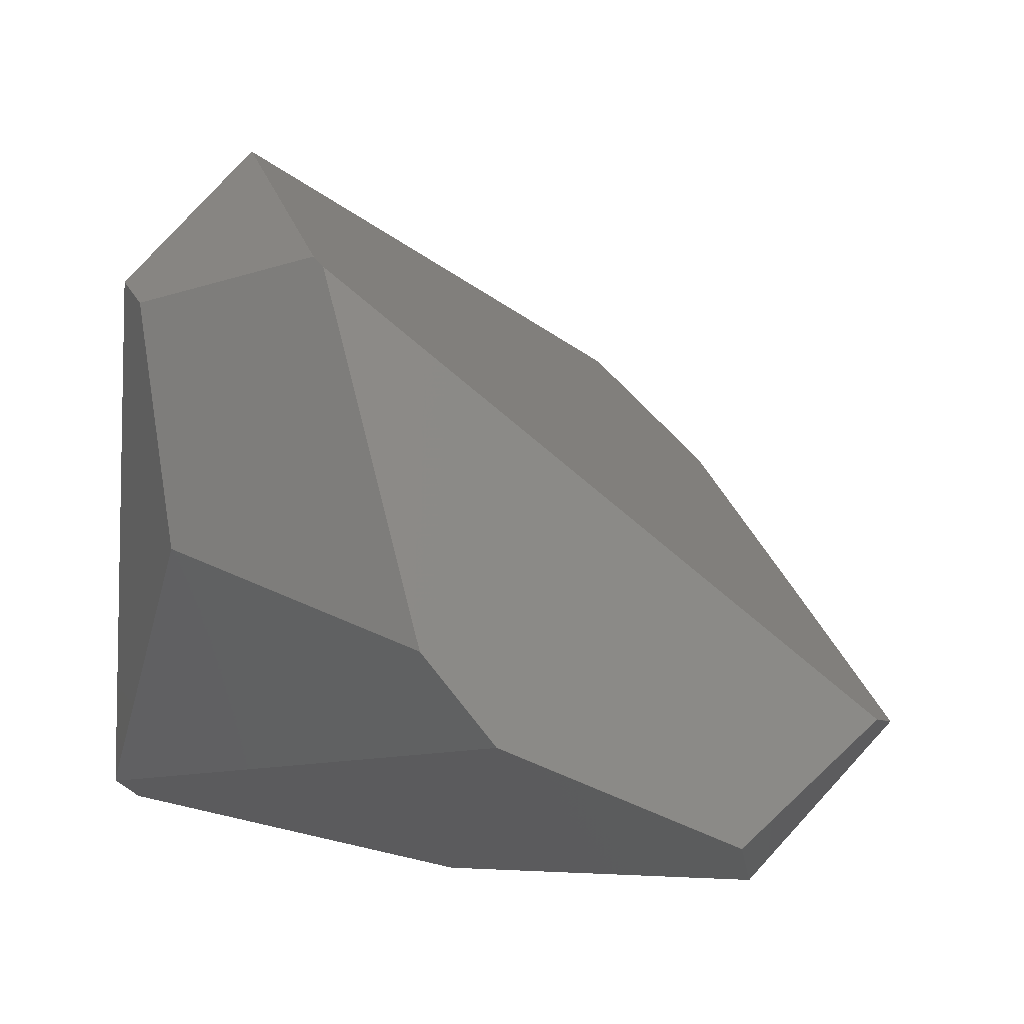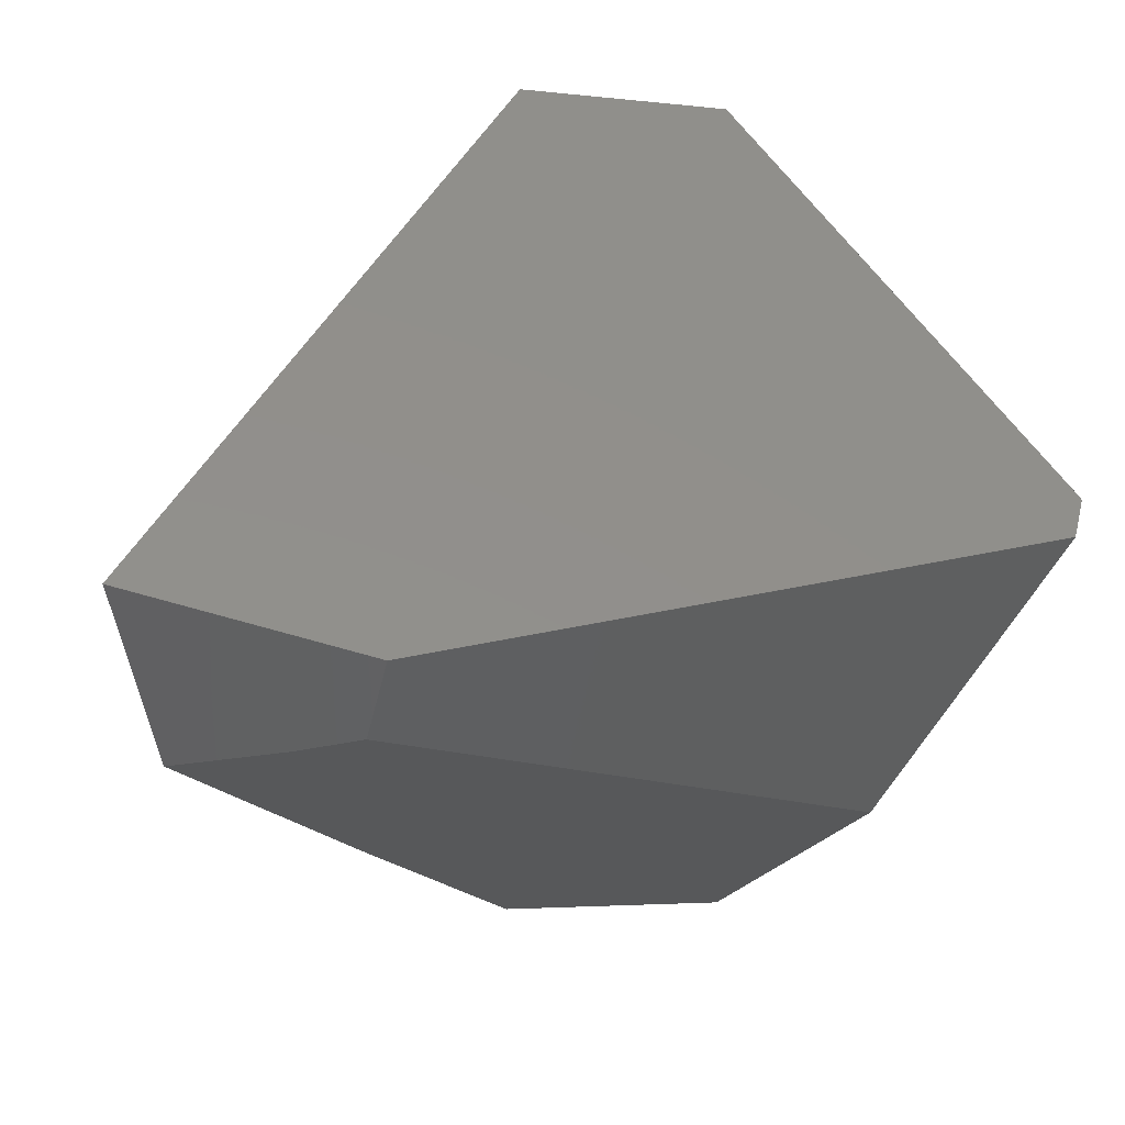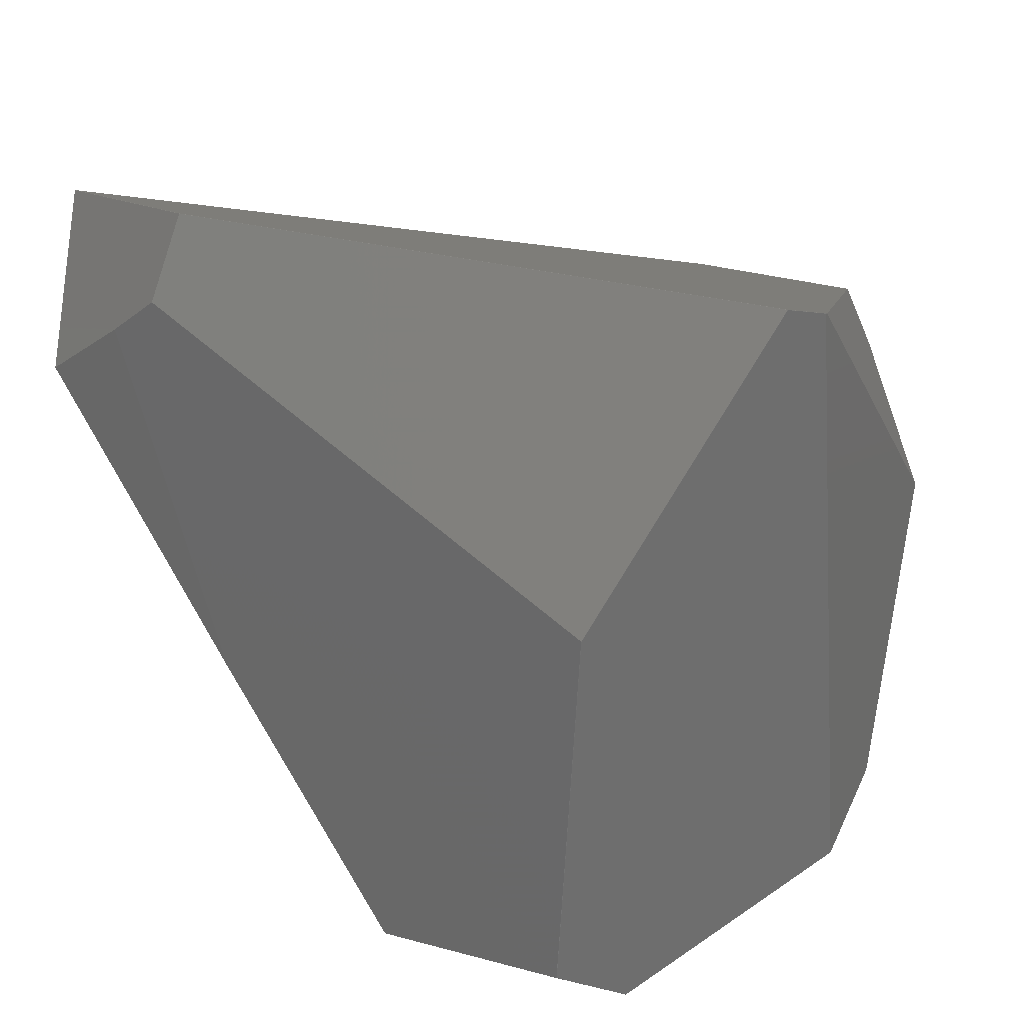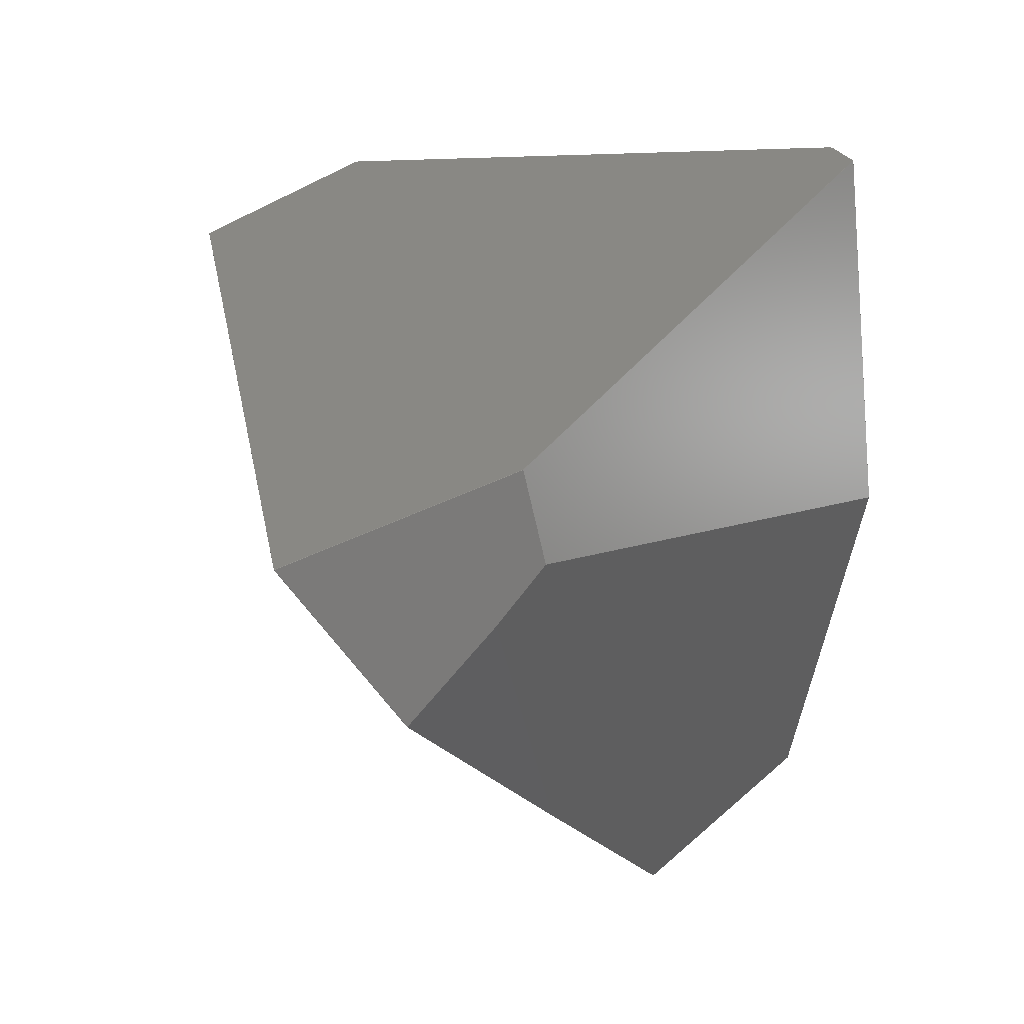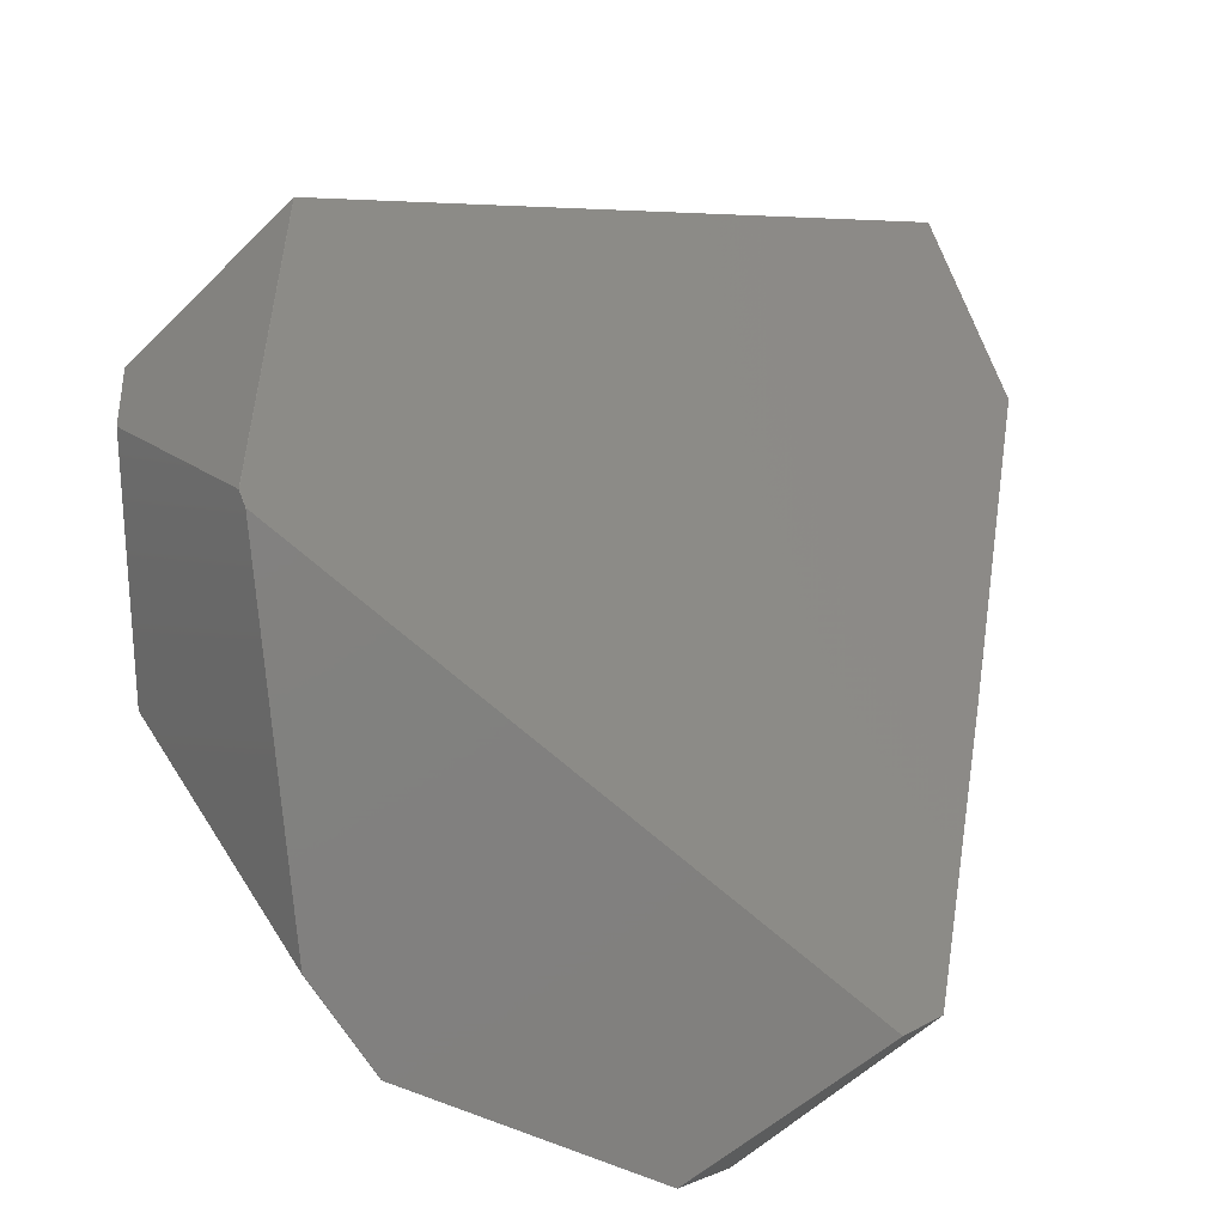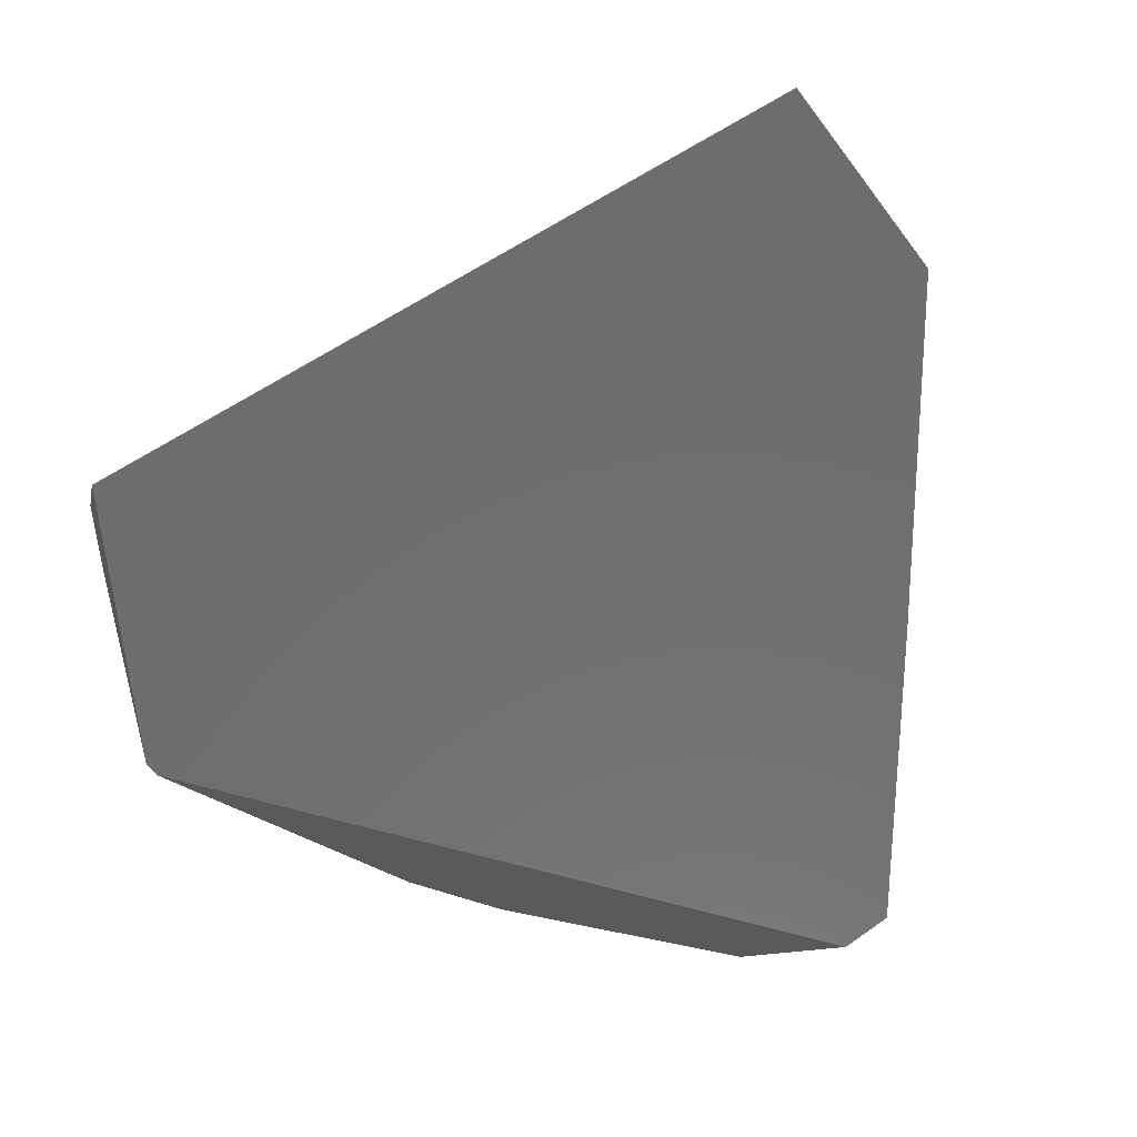
<metadata>
{"format":"stl","ext":"stl","renderer":"f3d","projection":"perspective","resolution":1024,"background":"white","views":[{"elev":3.9,"azim":-28.7,"up":"+Z"},{"elev":77.7,"azim":140.3,"up":"+Y"},{"elev":-67.4,"azim":-163.4,"up":"+Z"},{"elev":57.4,"azim":98.3,"up":"+Y"},{"elev":33.3,"azim":-6.2,"up":"+Z"},{"elev":4.8,"azim":37.9,"up":"+Y"}]}
</metadata>
<code>
# stl→obj: 66 verts, 128 faces
v -124.3 -113 325.7
v -124.3 -112.9 325.7
v -181 -124.9 274.5
v 129.2 -40.48 197.1
v 129.2 -40.48 197
v 129.2 -40.38 197.1
v 95.1 -25.33 171.9
v 107.9 15.34 242.1
v 129.2 -40.38 197
v -124.2 -113 325.7
v 107.9 15.34 242.2
v -124.2 -112.9 325.7
v -113.5 -293.1 117
v -4.267 -281.6 59.06
v -24.69 -307.4 76.78
v 107.9 15.24 242.2
v 63.38 -274.7 110.9
v -53.18 -143.1 43.14
v -151.7 -54.73 66.61
v -53.08 -143.1 43.14
v -24.69 -307.4 76.88
v 63.38 -274.7 110.8
v 95.1 -163.9 151.2
v 95.1 -163.9 151.3
v -113.4 -293.1 117.1
v -24.59 -307.4 76.88
v -143.3 -221.2 278.4
v -53.18 -143.2 43.14
v 55.57 11.62 168.6
v -151.6 -54.73 66.61
v 107.8 15.34 242.2
v -183.7 -147.9 266.5
v -145.1 -216.6 282.1
v -143.4 -221.2 278.4
v -183.7 -177.3 178.2
v 74.59 -15.41 158
v -145 -216.6 282.1
v 55.47 11.62 168.7
v 55.47 11.62 168.6
v -181 -124.8 274.5
v -151.7 -54.83 66.61
v 107.8 15.34 242.1
v -164.4 -63.12 76.26
v -181 -124.8 274.4
v -135.3 -279.5 149.3
v -135.4 -279.5 149.3
v -24.59 -307.4 76.78
v -135.4 -279.5 149.2
v -113.5 -293.1 117.1
v -53.08 -143.2 43.14
v -4.167 -281.6 59.06
v -183.7 -177.3 178.1
v -164.4 -63.22 76.16
v -183.7 -147.8 266.5
v 47.97 -287.1 114.3
v 63.38 -274.6 110.8
v 95.1 -163.8 151.2
v -4.167 -281.5 59.06
v -183.7 -147.8 266.4
v -183.7 -177.2 178.1
v -163.9 -62.61 75.15
v -151.7 -54.73 66.71
v -163.9 -62.71 75.05
v -163.9 -62.61 75.05
v -164.4 -63.12 76.16
v 47.97 -287.1 114.2
f 1 2 3
f 4 5 6
f 7 8 9
f 10 11 12
f 13 14 15
f 16 10 17
f 16 11 10
f 1 10 12
f 18 19 20
f 21 13 15
f 17 22 23
f 17 23 24
f 25 26 27
f 14 13 28
f 1 12 2
f 12 11 2
f 19 29 30
f 11 8 31
f 1 32 33
f 34 32 35
f 29 7 36
f 33 34 37
f 19 38 39
f 2 31 40
f 7 29 8
f 19 28 41
f 36 7 20
f 29 36 20
f 8 39 42
f 38 31 39
f 40 43 44
f 45 34 46
f 21 47 26
f 48 49 46
f 14 50 51
f 49 45 46
f 15 51 47
f 8 6 9
f 13 52 53
f 19 18 28
f 14 28 50
f 28 18 20
f 13 48 52
f 32 1 3
f 32 3 54
f 31 38 40
f 16 17 4
f 21 15 47
f 26 55 27
f 32 34 33
f 48 13 49
f 13 21 49
f 23 56 57
f 56 22 58
f 29 20 30
f 20 19 30
f 28 20 50
f 58 22 51
f 28 13 41
f 2 11 31
f 8 29 39
f 29 19 39
f 52 59 60
f 61 43 62
f 32 52 35
f 52 48 35
f 19 63 64
f 52 32 59
f 50 58 51
f 5 4 23
f 10 33 37
f 10 1 33
f 22 17 55
f 45 25 27
f 45 49 25
f 49 21 25
f 50 20 58
f 20 7 58
f 39 31 42
f 31 8 42
f 19 61 62
f 59 44 65
f 59 40 44
f 38 43 40
f 34 35 46
f 35 48 46
f 59 54 40
f 59 32 54
f 51 22 47
f 15 14 51
f 55 17 37
f 17 10 37
f 22 55 66
f 47 55 26
f 55 37 27
f 25 21 26
f 13 63 41
f 63 19 41
f 63 53 64
f 63 13 53
f 54 3 40
f 3 2 40
f 43 38 62
f 38 19 62
f 43 61 64
f 61 19 64
f 44 43 65
f 53 52 60
f 11 4 6
f 11 16 4
f 22 56 23
f 9 23 57
f 37 34 27
f 34 45 27
f 55 47 66
f 47 22 66
f 43 64 65
f 64 53 65
f 53 60 65
f 60 59 65
f 6 5 9
f 8 11 6
f 5 23 9
f 7 9 57
f 23 4 24
f 4 17 24
f 56 58 57
f 58 7 57

</code>
